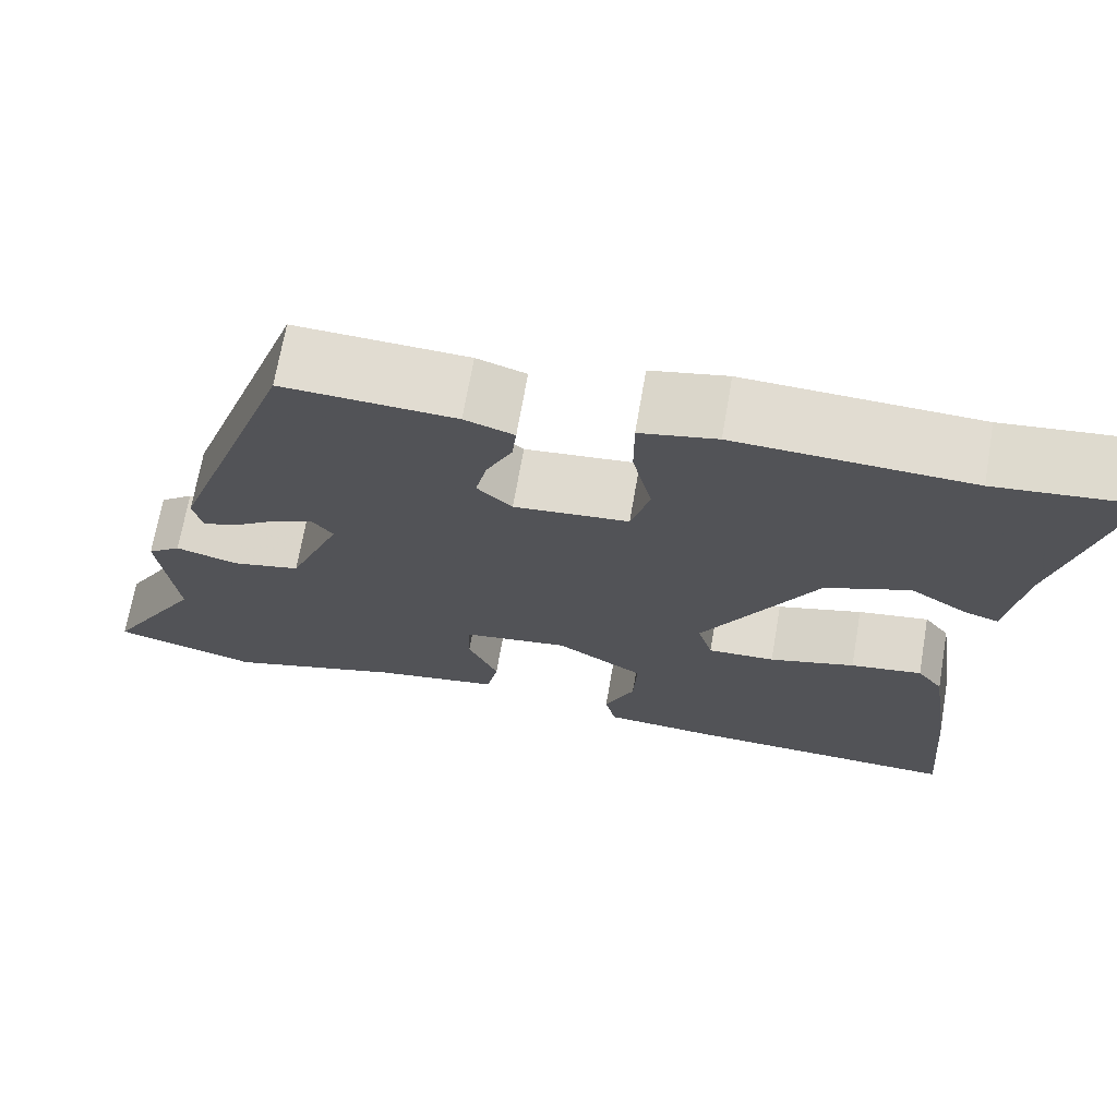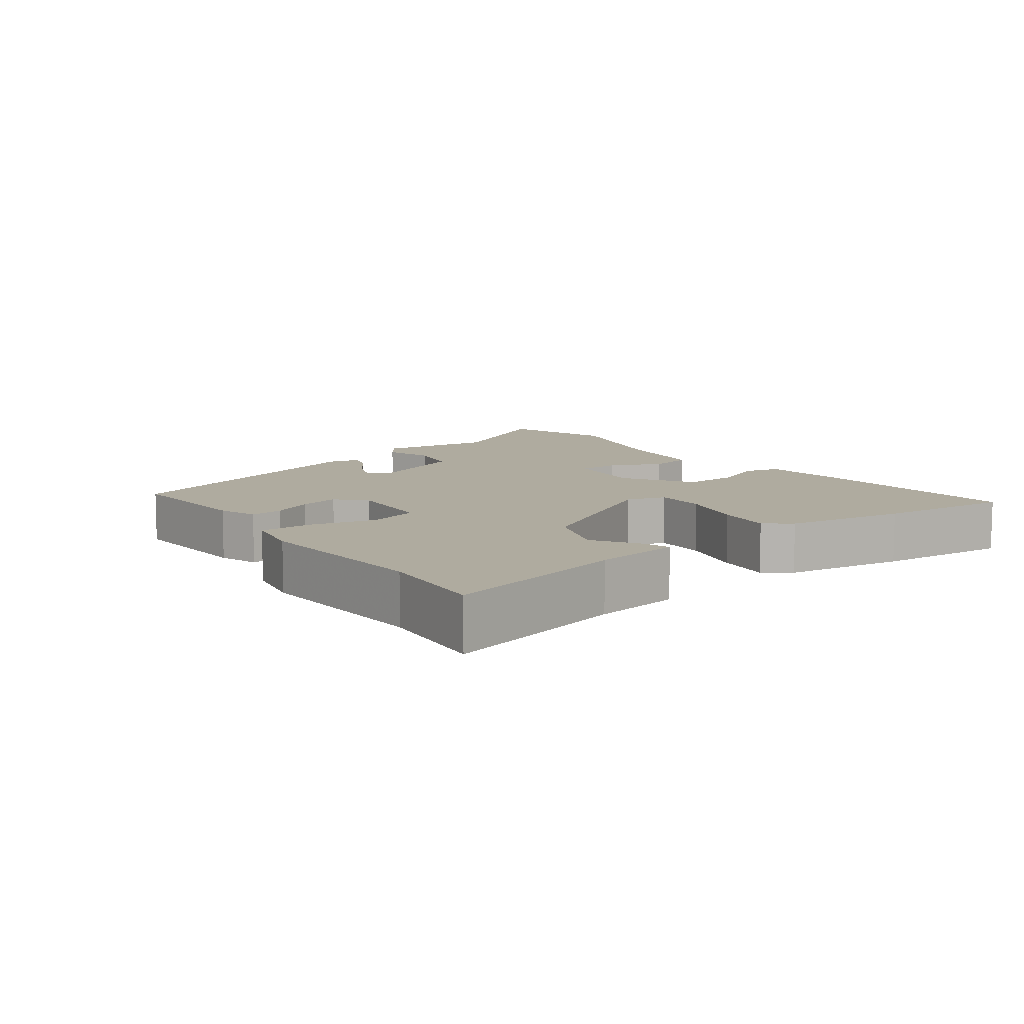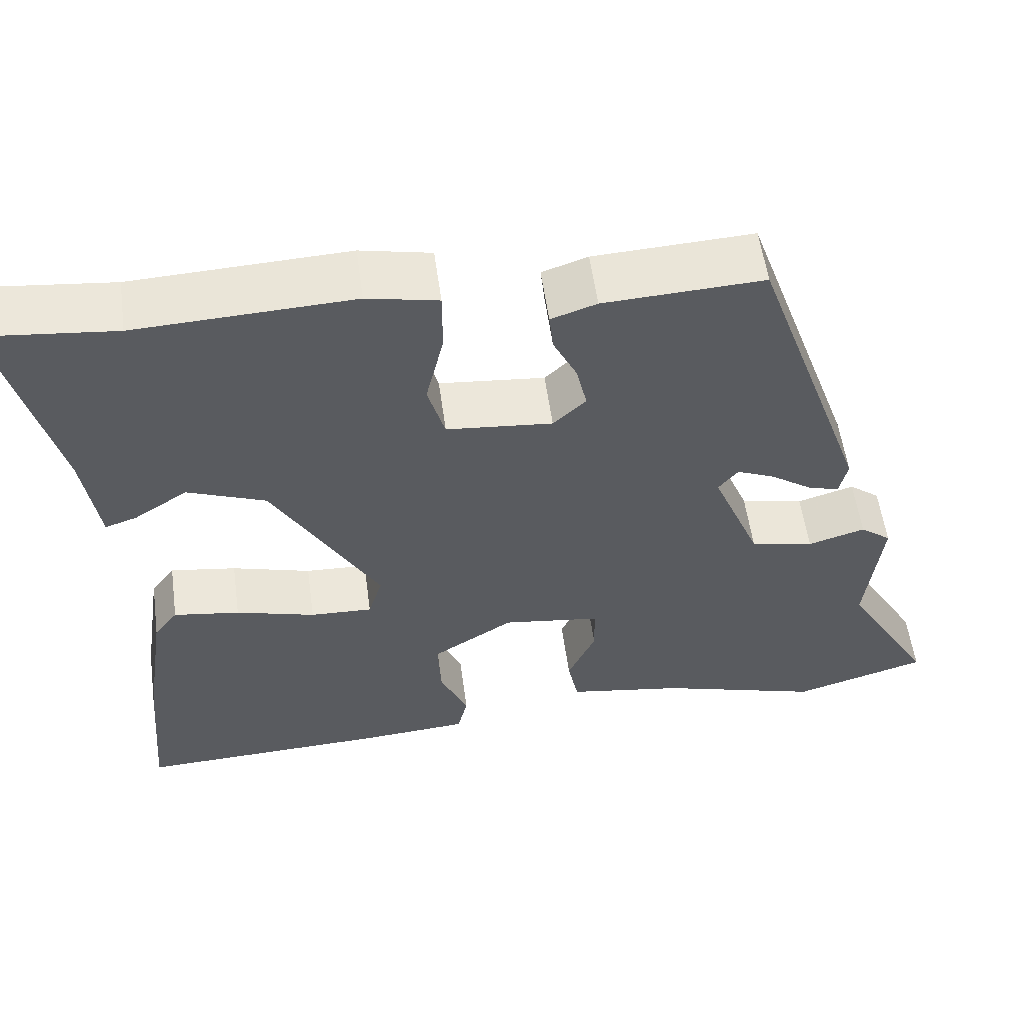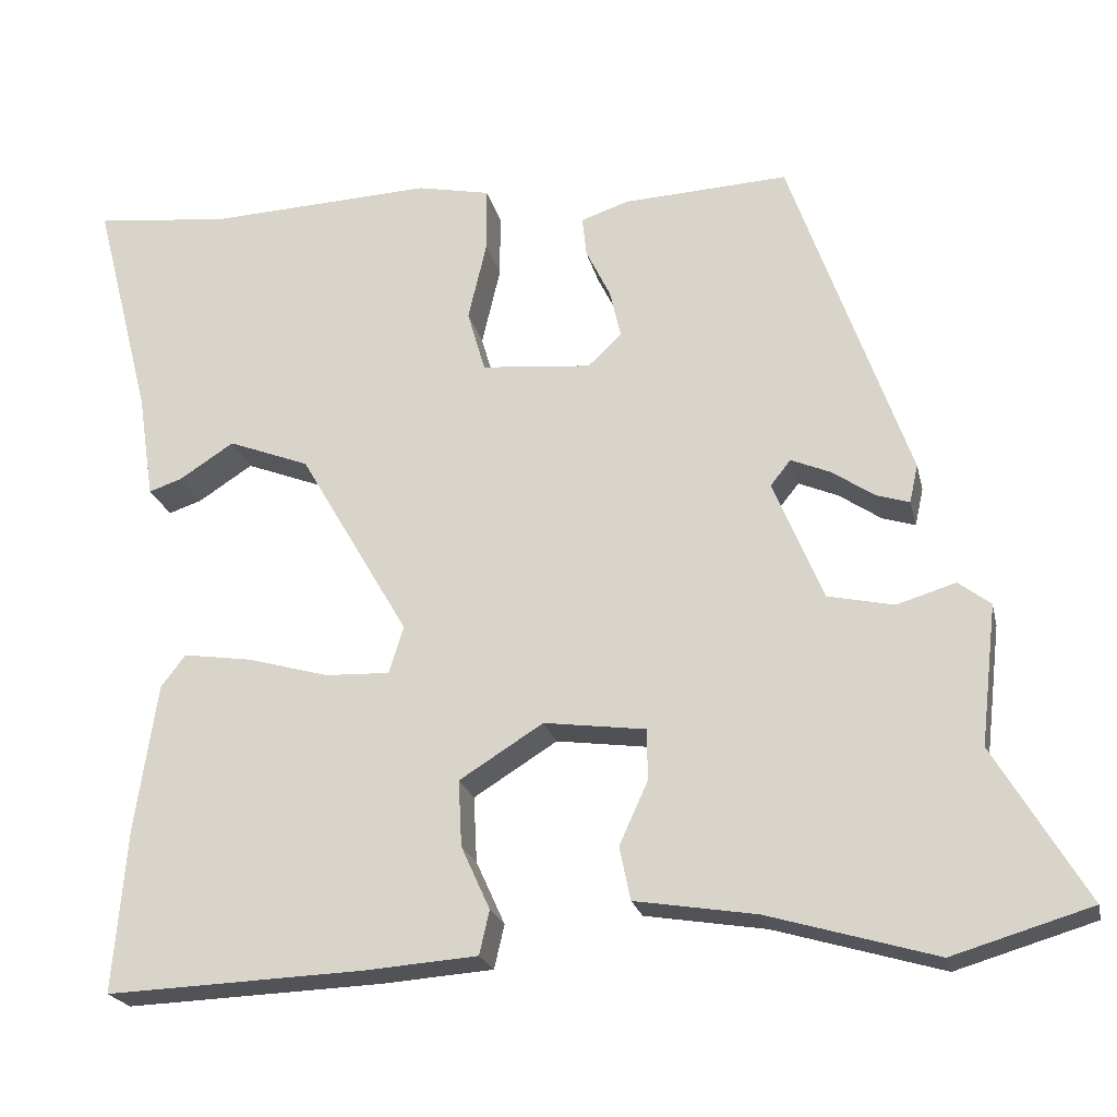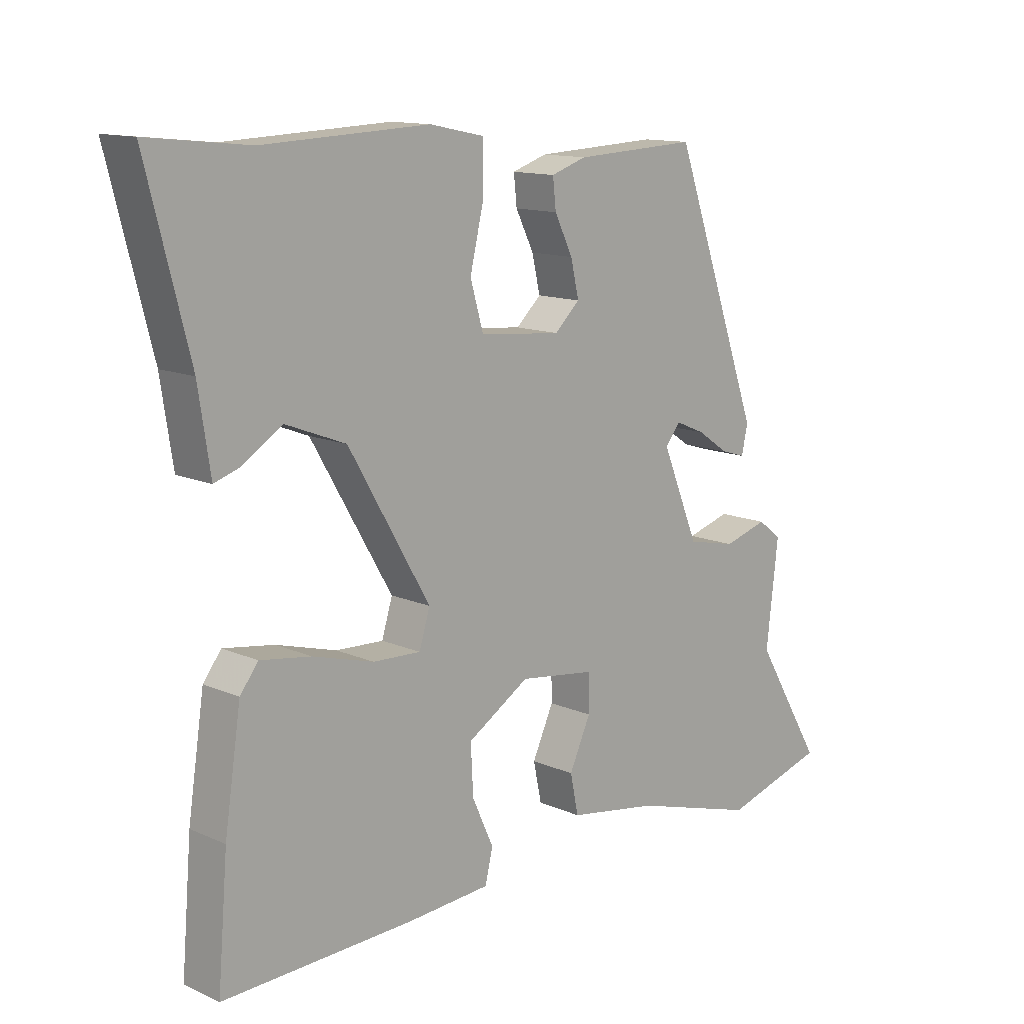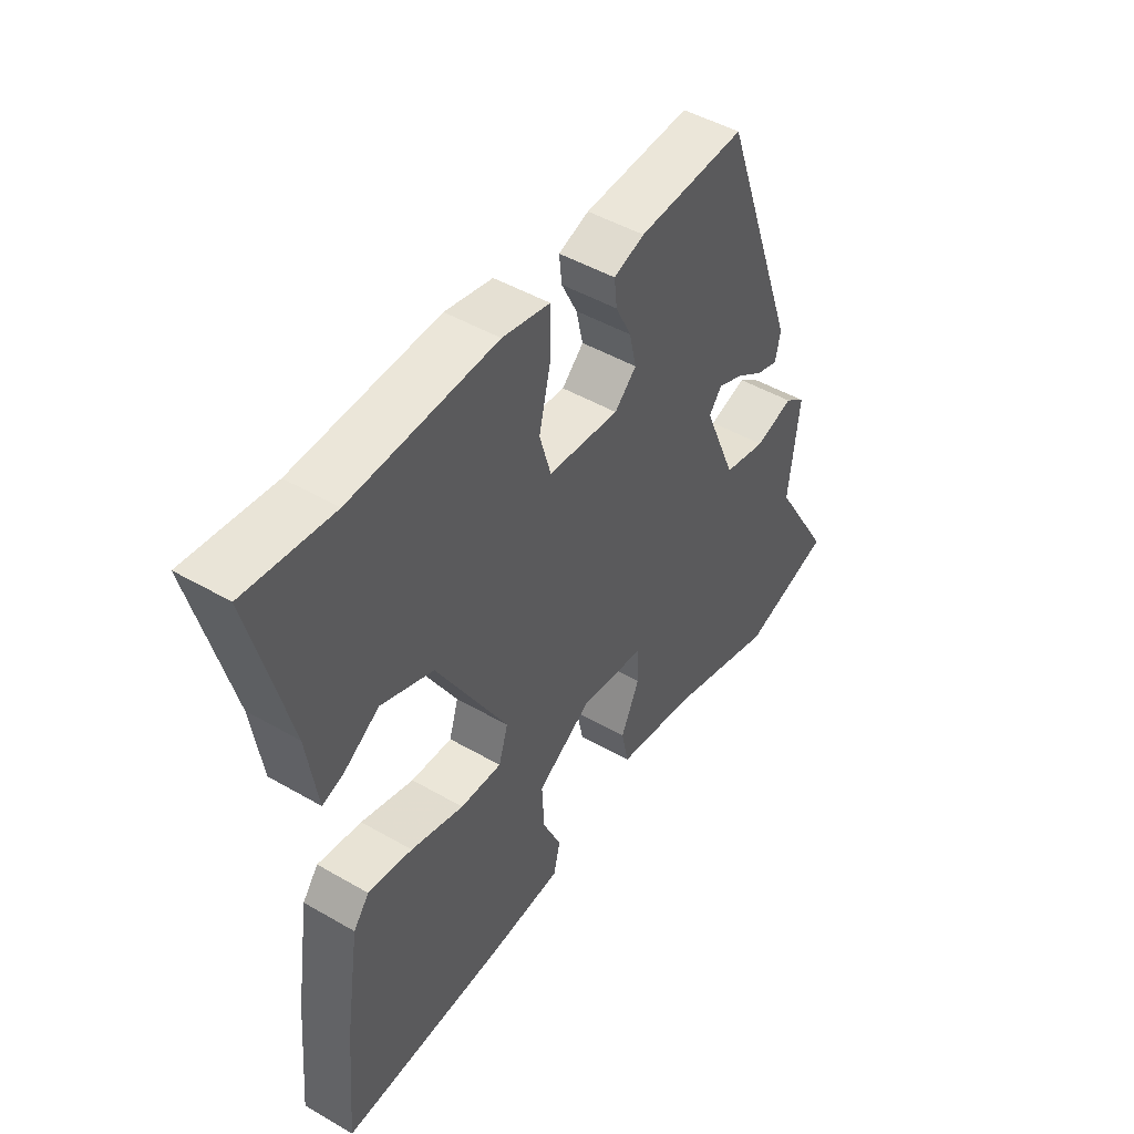
<metadata>
{"format":"obj","ext":"obj","renderer":"f3d","projection":"perspective","resolution":1024,"background":"white","views":[{"elev":69.4,"azim":9.8,"up":"+Z"},{"elev":9.6,"azim":53.5,"up":"+Y"},{"elev":55.9,"azim":172.2,"up":"+Z"},{"elev":-21.9,"azim":-167.4,"up":"+Z"},{"elev":12.9,"azim":135.3,"up":"+Z"},{"elev":47.1,"azim":123.3,"up":"+Z"}]}
</metadata>
<code>
v -0.31 0.07 0.46
v -0.114 0.07 0.45
v -0.058 0.07 0.431
v -0.063 0.07 0.384
v -0.092 0.07 0.325
v -0.105 0.07 0.268
v -0.065 0.07 0.23
v 0.065 0.07 0.242
v 0.086 0.07 0.315
v 0.064 0.07 0.409
v 0.064 0.07 0.485
v 0.151 0.07 0.503
v 0.416 0.07 0.491
v 0.576 0.07 0.508
v 0.508 0.07 0.242
v 0.489 0.07 0.117
v 0.45 0.07 0.13
v 0.385 0.07 0.172
v 0.289 0.07 0.135
v 0.159 0.07 -0.088
v 0.176 0.07 -0.144
v 0.252 0.07 -0.141
v 0.349 0.07 -0.114
v 0.43 0.07 -0.102
v 0.459 0.07 -0.14
v 0.485 0.07 -0.314
v 0.501 0.07 -0.508
v 0.197 0.07 -0.496
v 0.063 0.07 -0.486
v 0.051 0.07 -0.434
v 0.085 0.07 -0.359
v 0.089 0.07 -0.281
v -0.01 0.07 -0.219
v -0.13 0.07 -0.235
v -0.131 0.07 -0.295
v -0.097 0.07 -0.37
v -0.11 0.07 -0.433
v -0.253 0.07 -0.456
v -0.452 0.07 -0.514
v -0.616 0.07 -0.465
v -0.507 0.07 -0.282
v -0.526 0.07 -0.116
v -0.488 0.07 -0.087
v -0.418 0.07 -0.108
v -0.34 0.07 -0.091
v -0.281 0.07 0.052
v -0.305 0.07 0.082
v -0.352 0.07 0.062
v -0.402 0.07 0.028
v -0.441 0.07 0.016
v -0.451 0.07 0.061
v -0.31 0 0.46
v -0.114 0 0.45
v -0.058 0 0.431
v -0.063 0 0.384
v -0.092 0 0.325
v -0.105 0 0.268
v -0.065 0 0.23
v 0.065 0 0.242
v 0.086 0 0.315
v 0.064 0 0.409
v 0.064 0 0.485
v 0.151 0 0.503
v 0.416 0 0.491
v 0.576 0 0.508
v 0.508 0 0.242
v 0.489 0 0.117
v 0.45 0 0.13
v 0.385 0 0.172
v 0.289 0 0.135
v 0.159 0 -0.088
v 0.176 0 -0.144
v 0.252 0 -0.141
v 0.349 0 -0.114
v 0.43 0 -0.102
v 0.459 0 -0.14
v 0.485 0 -0.314
v 0.501 0 -0.508
v 0.197 0 -0.496
v 0.063 0 -0.486
v 0.051 0 -0.434
v 0.085 0 -0.359
v 0.089 0 -0.281
v -0.01 0 -0.219
v -0.13 0 -0.235
v -0.131 0 -0.295
v -0.097 0 -0.37
v -0.11 0 -0.433
v -0.253 0 -0.456
v -0.452 0 -0.514
v -0.616 0 -0.465
v -0.507 0 -0.282
v -0.526 0 -0.116
v -0.488 0 -0.087
v -0.418 0 -0.108
v -0.34 0 -0.091
v -0.281 0 0.052
v -0.305 0 0.082
v -0.352 0 0.062
v -0.402 0 0.028
v -0.441 0 0.016
v -0.451 0 0.061
f 48 49 50 51
f 47 48 51 1
f 46 47 1 2
f 45 46 2 3
f 41 42 43 44
f 41 44 45
f 38 39 40 41
f 38 41 45
f 35 36 37 38
f 34 35 38 45
f 33 34 45
f 28 29 30 31
f 28 31 32
f 27 28 32
f 26 27 32 33
f 22 23 24 25
f 21 22 25 26
f 15 16 17 18
f 13 14 15 18
f 13 18 19
f 12 13 19 20
f 9 10 11 12
f 8 9 12 20
f 45 3 4 5
f 45 5 6
f 21 26 33 45
f 20 21 45 6
f 7 8 20
f 6 7 20
f 102 101 100 99
f 52 102 99 98
f 53 52 98 97
f 54 53 97 96
f 95 94 93 92
f 96 95 92
f 92 91 90 89
f 96 92 89
f 89 88 87 86
f 96 89 86 85
f 96 85 84
f 82 81 80 79
f 83 82 79
f 83 79 78
f 84 83 78 77
f 76 75 74 73
f 77 76 73 72
f 69 68 67 66
f 69 66 65 64
f 70 69 64
f 71 70 64 63
f 63 62 61 60
f 71 63 60 59
f 56 55 54 96
f 57 56 96
f 96 84 77 72
f 57 96 72 71
f 71 59 58
f 71 58 57
f 1 52 53 2
f 2 53 54 3
f 3 54 55 4
f 4 55 56 5
f 5 56 57 6
f 6 57 58 7
f 7 58 59 8
f 8 59 60 9
f 9 60 61 10
f 10 61 62 11
f 11 62 63 12
f 12 63 64 13
f 13 64 65 14
f 14 65 66 15
f 15 66 67 16
f 16 67 68 17
f 17 68 69 18
f 18 69 70 19
f 19 70 71 20
f 20 71 72 21
f 21 72 73 22
f 22 73 74 23
f 23 74 75 24
f 24 75 76 25
f 25 76 77 26
f 26 77 78 27
f 27 78 79 28
f 28 79 80 29
f 29 80 81 30
f 30 81 82 31
f 31 82 83 32
f 32 83 84 33
f 33 84 85 34
f 34 85 86 35
f 35 86 87 36
f 36 87 88 37
f 37 88 89 38
f 38 89 90 39
f 39 90 91 40
f 40 91 92 41
f 41 92 93 42
f 42 93 94 43
f 43 94 95 44
f 44 95 96 45
f 45 96 97 46
f 46 97 98 47
f 47 98 99 48
f 48 99 100 49
f 49 100 101 50
f 50 101 102 51
f 51 102 52 1

</code>
